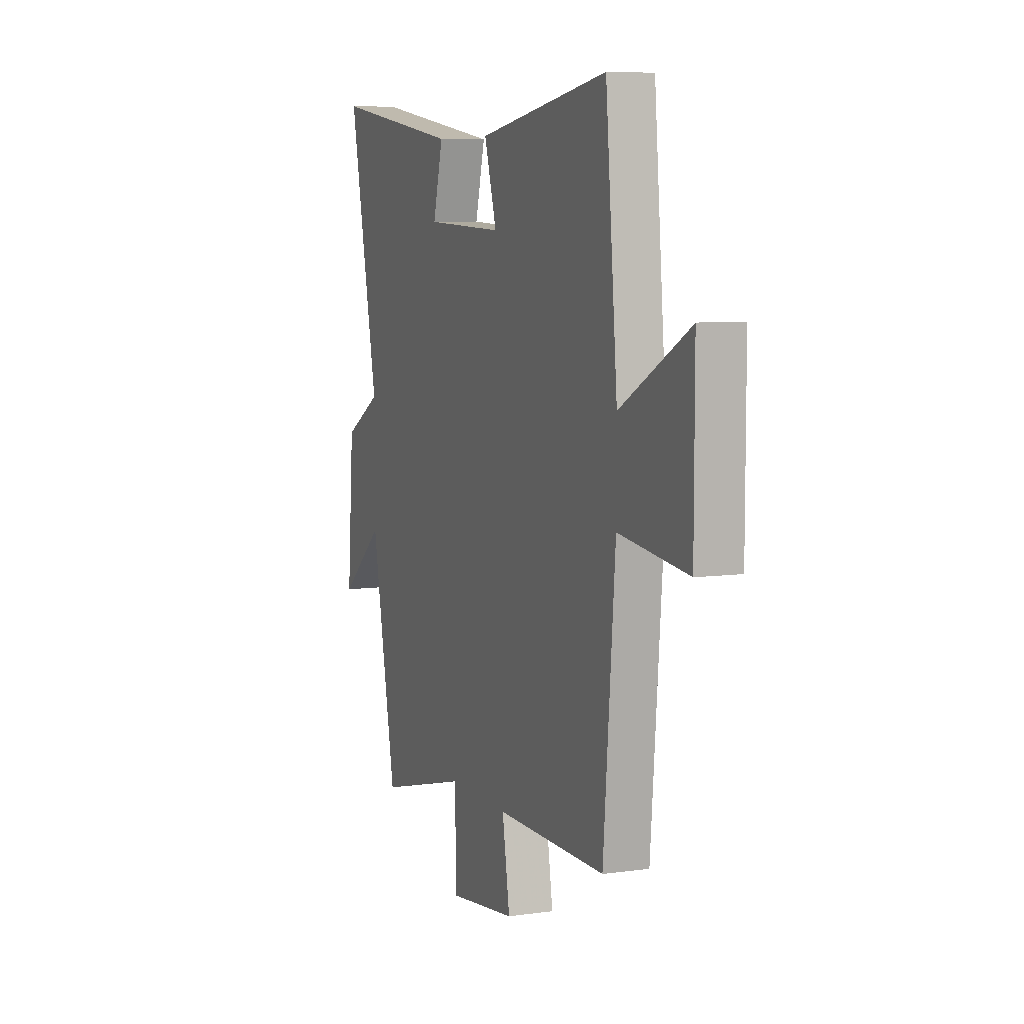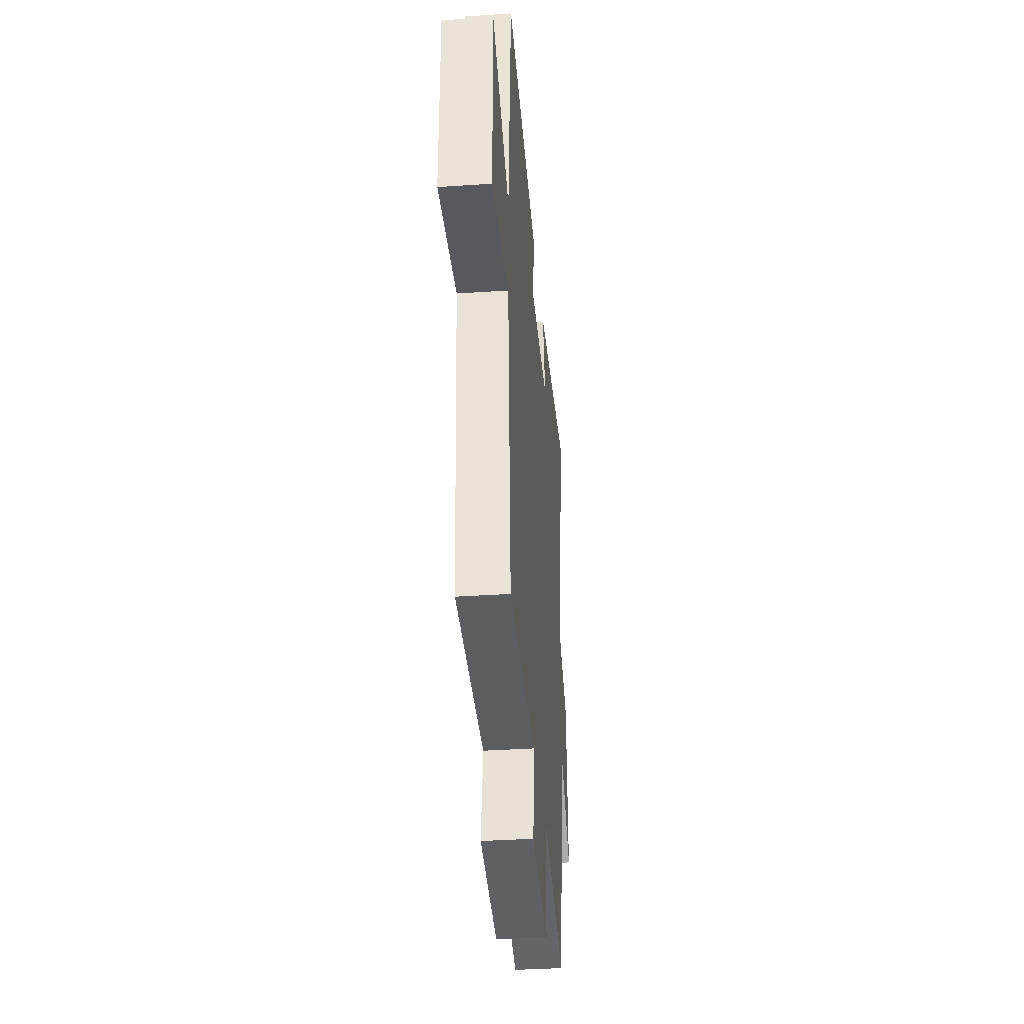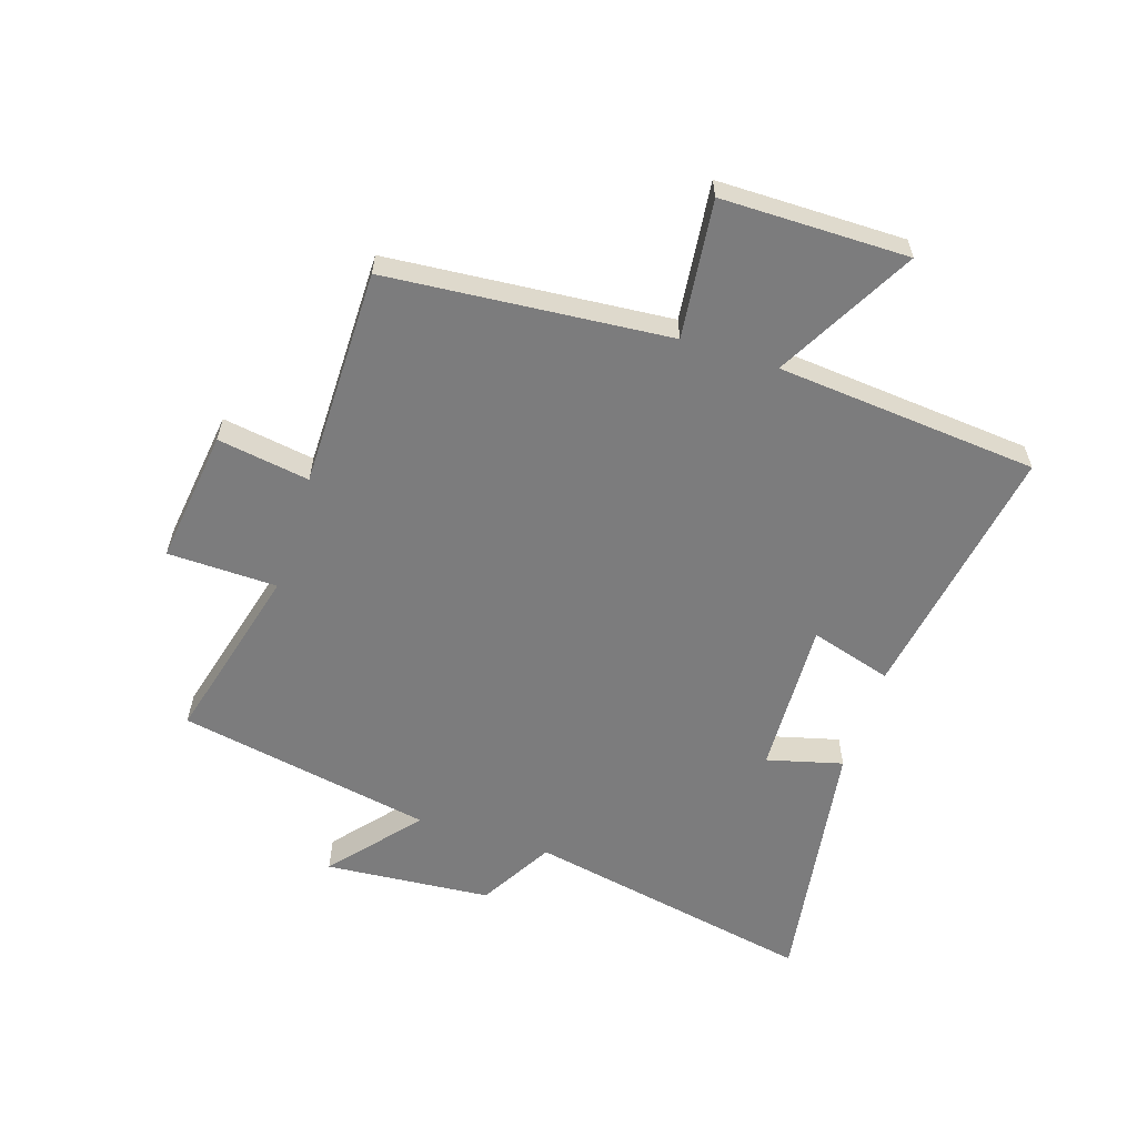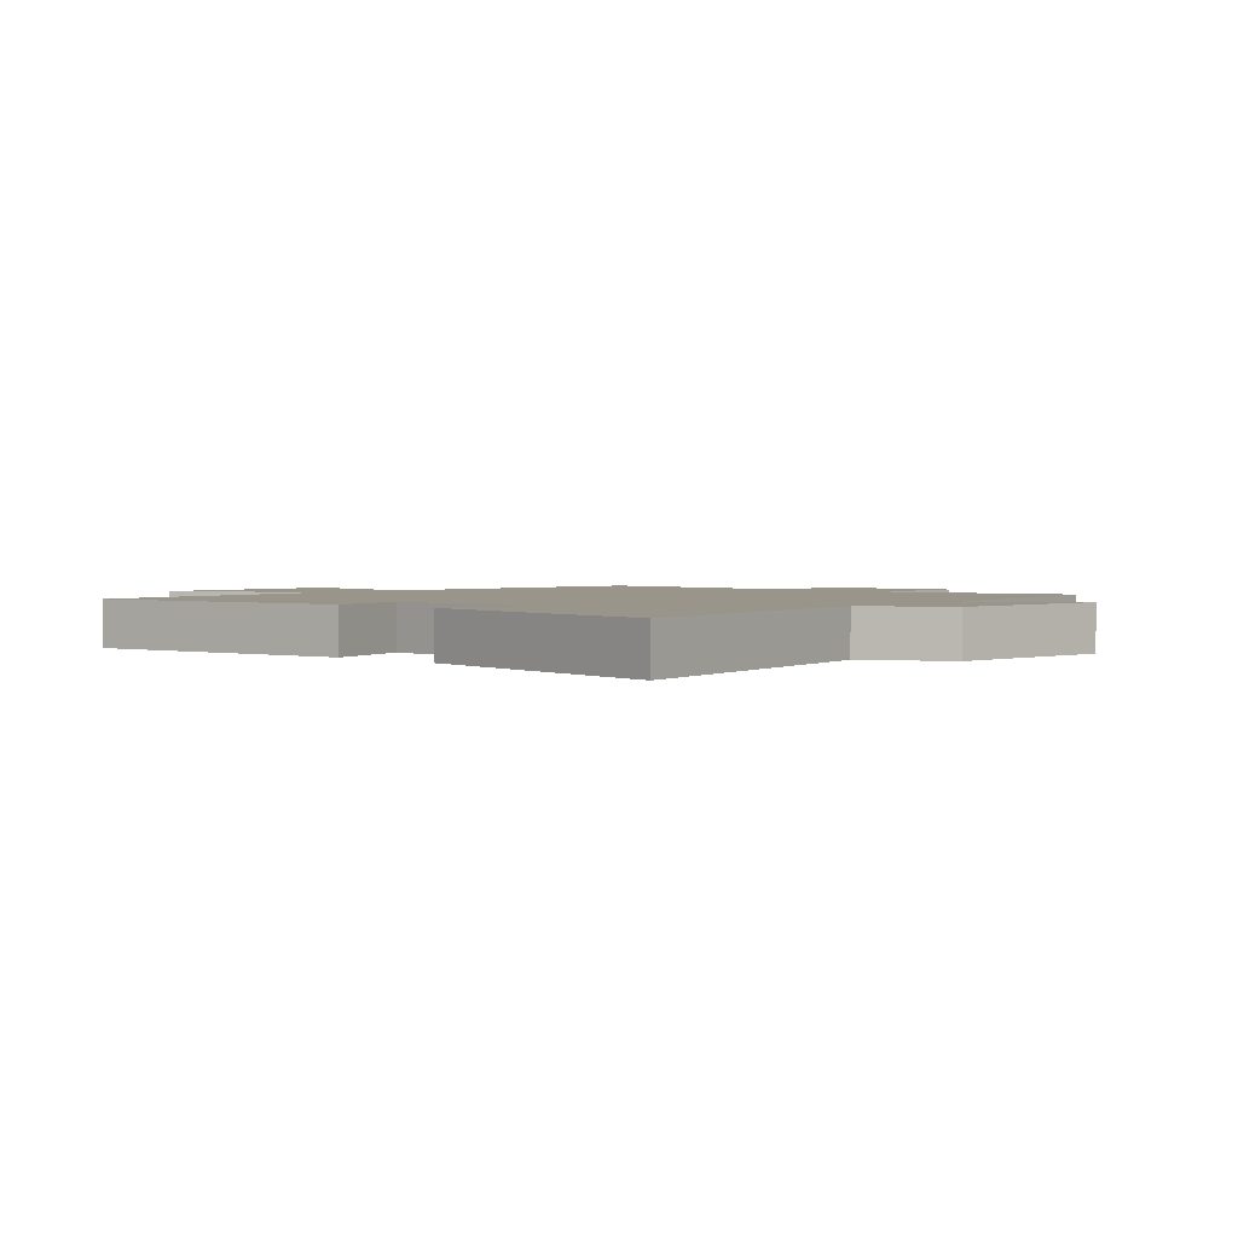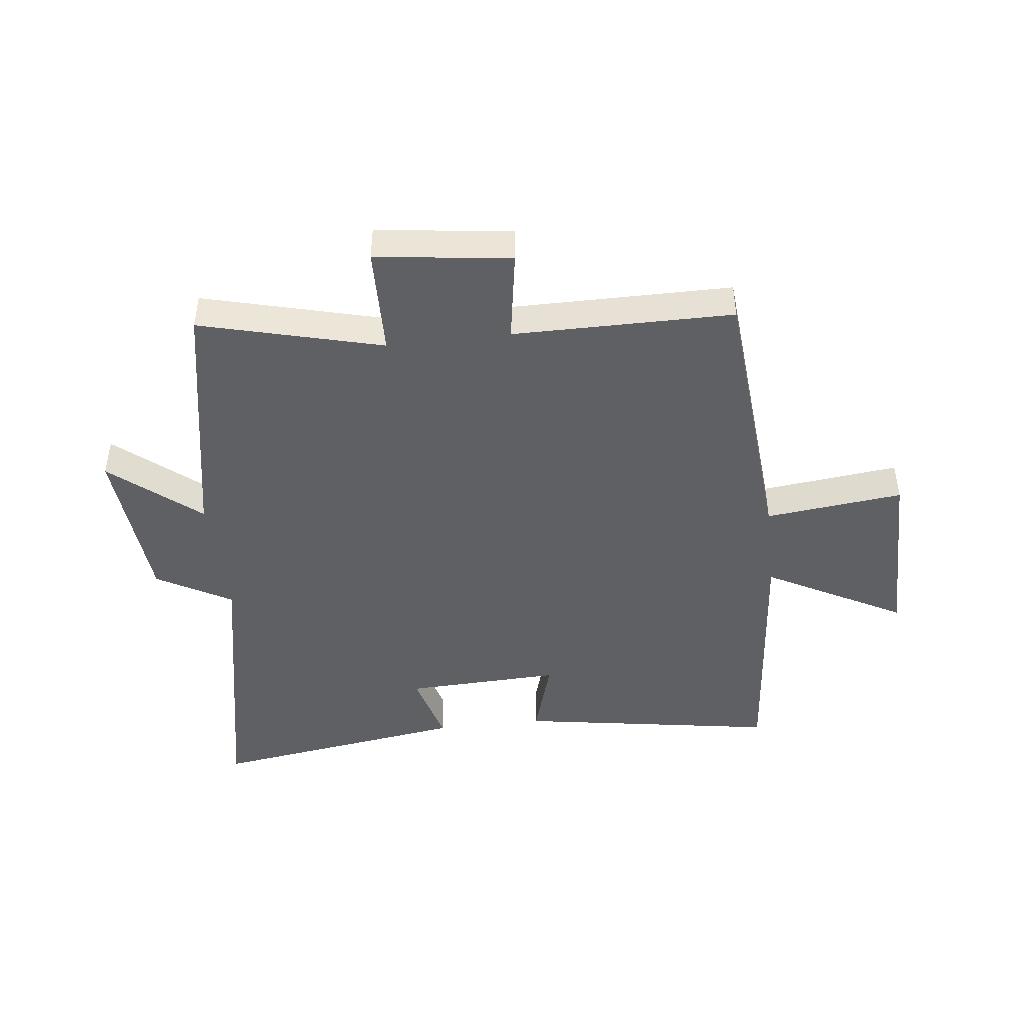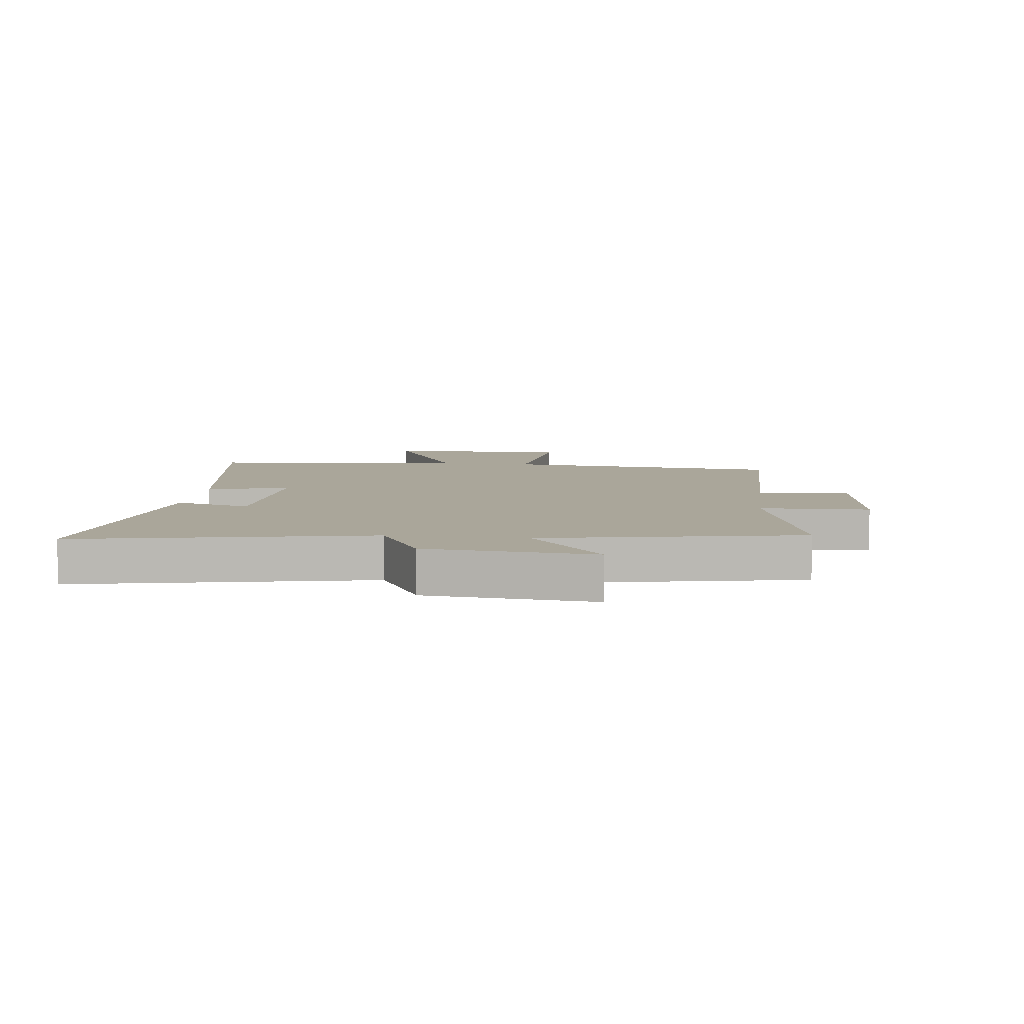
<metadata>
{"format":"obj","ext":"obj","renderer":"f3d","projection":"perspective","resolution":1024,"background":"white","views":[{"elev":7.4,"azim":-111.7,"up":"+Z"},{"elev":-36.8,"azim":-85.0,"up":"+Z"},{"elev":-58.8,"azim":-107.8,"up":"+Y"},{"elev":2.2,"azim":43.6,"up":"+Y"},{"elev":-44.9,"azim":-173.2,"up":"+Y"},{"elev":7.8,"azim":97.0,"up":"+Y"}]}
</metadata>
<code>
v -0.461 0.07 -0.498
v -0.5 0.07 -0.026
v -0.731 0.07 -0.052
v -0.731 0.07 0.26
v -0.5 0.07 0.134
v -0.46 0.07 0.572
v -0.024 0.07 0.5
v -0.065 0.07 0.363
v 0.197 0.07 0.373
v 0.164 0.07 0.5
v 0.598 0.07 0.565
v 0.5 0.07 0.077
v 0.625 0.07 0.005
v 0.647 0.07 -0.275
v 0.5 0.07 -0.151
v 0.417 0.07 -0.58
v 0.113 0.07 -0.5
v 0.108 0.07 -0.684
v -0.118 0.07 -0.654
v -0.093 0.07 -0.5
v -0.461 0 -0.498
v -0.5 0 -0.026
v -0.731 0 -0.052
v -0.731 0 0.26
v -0.5 0 0.134
v -0.46 0 0.572
v -0.024 0 0.5
v -0.065 0 0.363
v 0.197 0 0.373
v 0.164 0 0.5
v 0.598 0 0.565
v 0.5 0 0.077
v 0.625 0 0.005
v 0.647 0 -0.275
v 0.5 0 -0.151
v 0.417 0 -0.58
v 0.113 0 -0.5
v 0.108 0 -0.684
v -0.118 0 -0.654
v -0.093 0 -0.5
f 17 18 19 20
f 17 20 1 2
f 15 16 17 2
f 12 13 14 15
f 12 15 2
f 9 10 11 12
f 8 9 12 2
f 5 6 7 8
f 5 8 2 3
f 3 4 5
f 40 39 38 37
f 22 21 40 37
f 22 37 36 35
f 35 34 33 32
f 22 35 32
f 32 31 30 29
f 22 32 29 28
f 28 27 26 25
f 23 22 28 25
f 25 24 23
f 1 21 22 2
f 2 22 23 3
f 3 23 24 4
f 4 24 25 5
f 5 25 26 6
f 6 26 27 7
f 7 27 28 8
f 8 28 29 9
f 9 29 30 10
f 10 30 31 11
f 11 31 32 12
f 12 32 33 13
f 13 33 34 14
f 14 34 35 15
f 15 35 36 16
f 16 36 37 17
f 17 37 38 18
f 18 38 39 19
f 19 39 40 20
f 20 40 21 1

</code>
